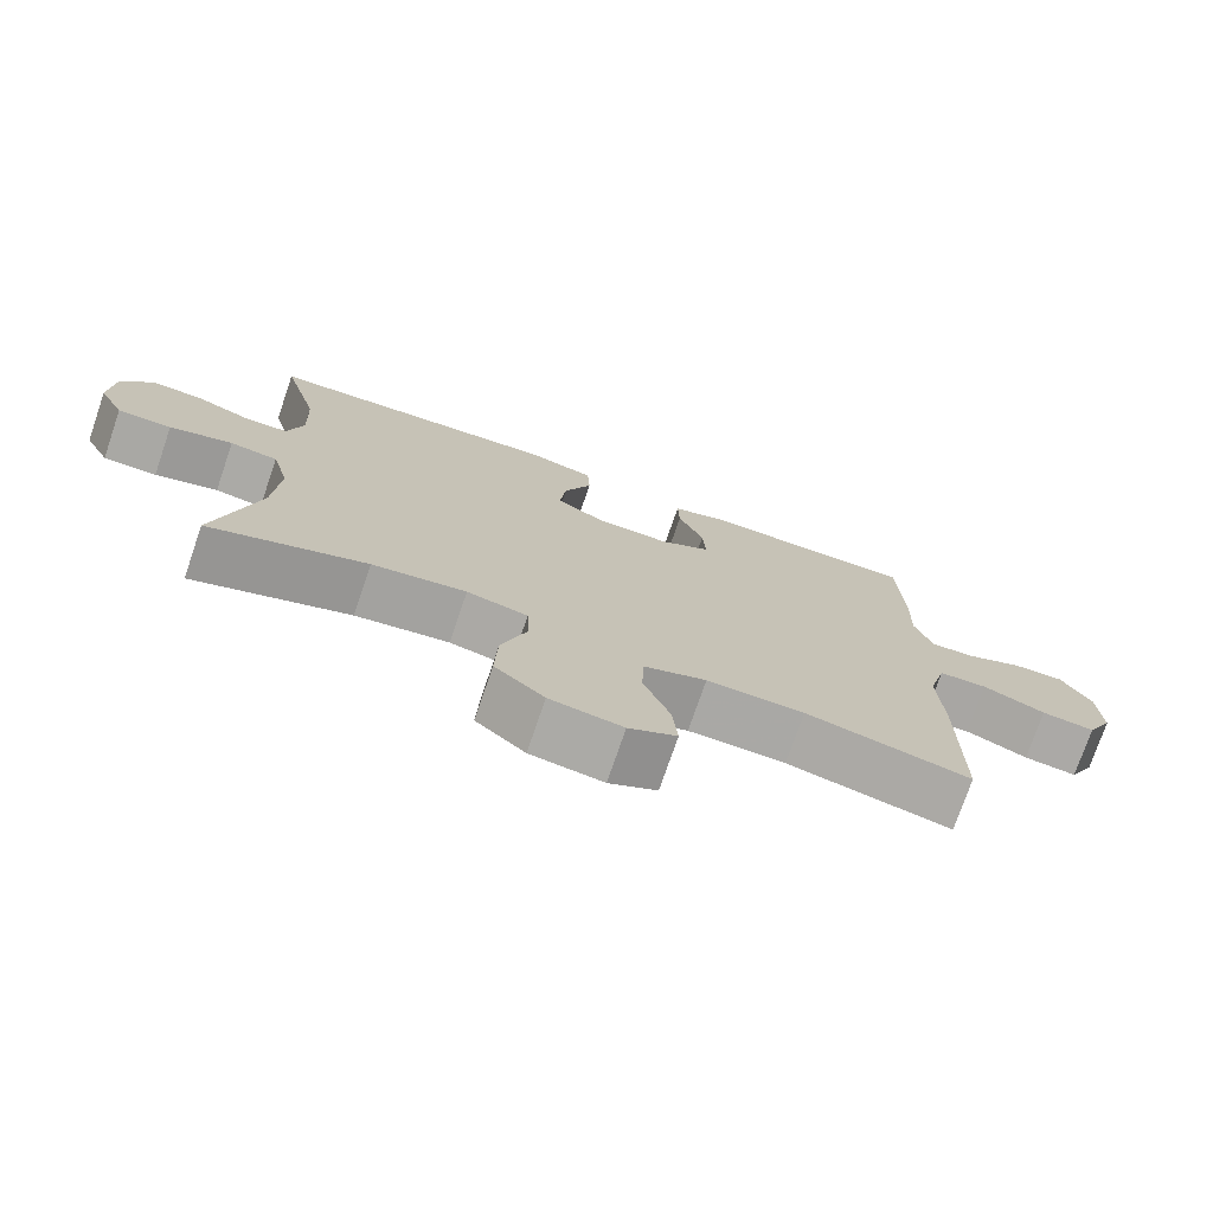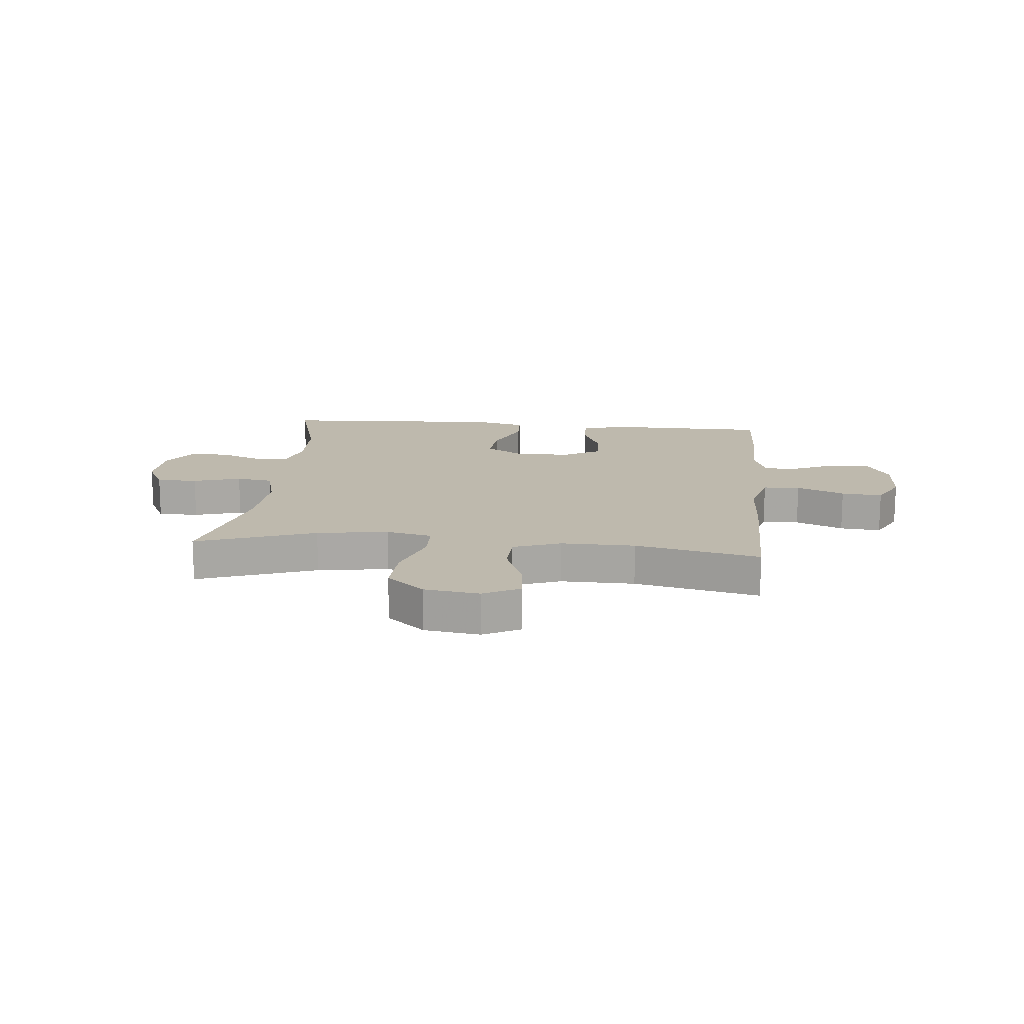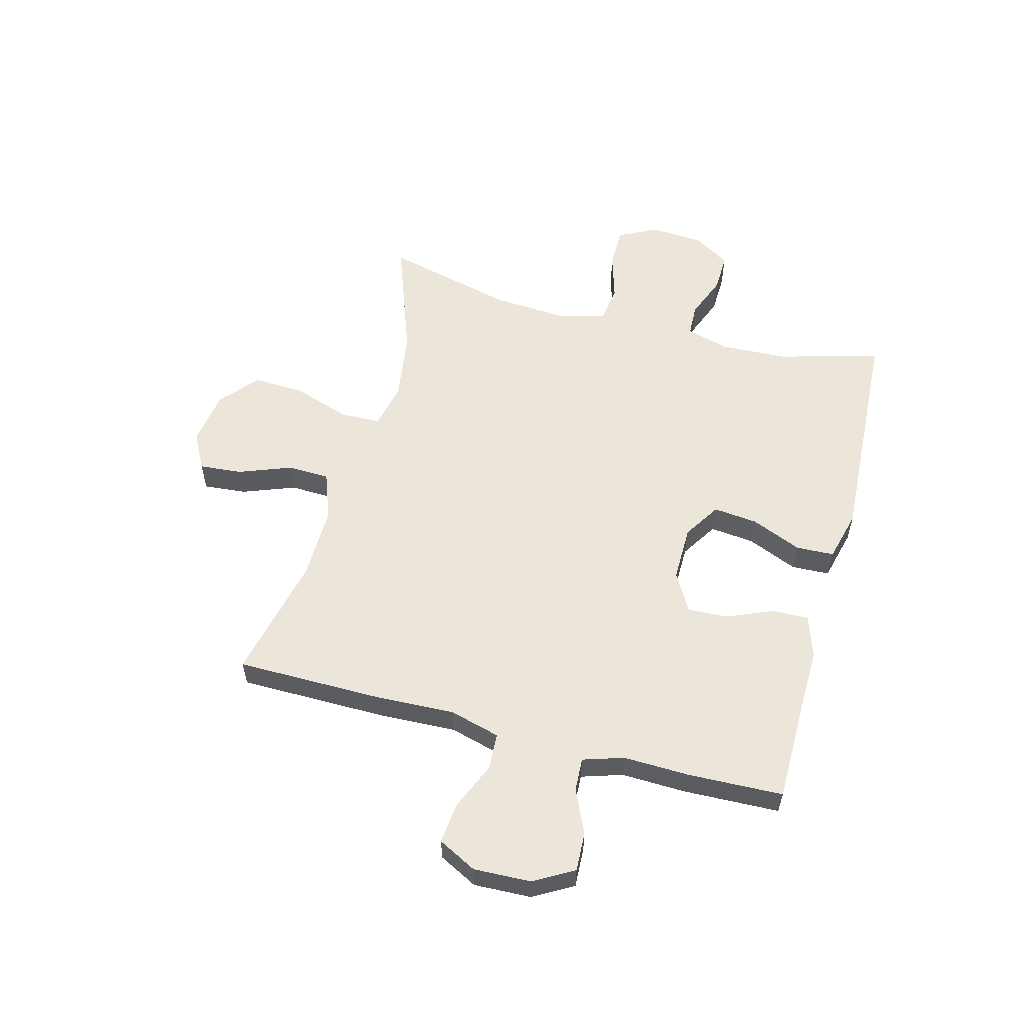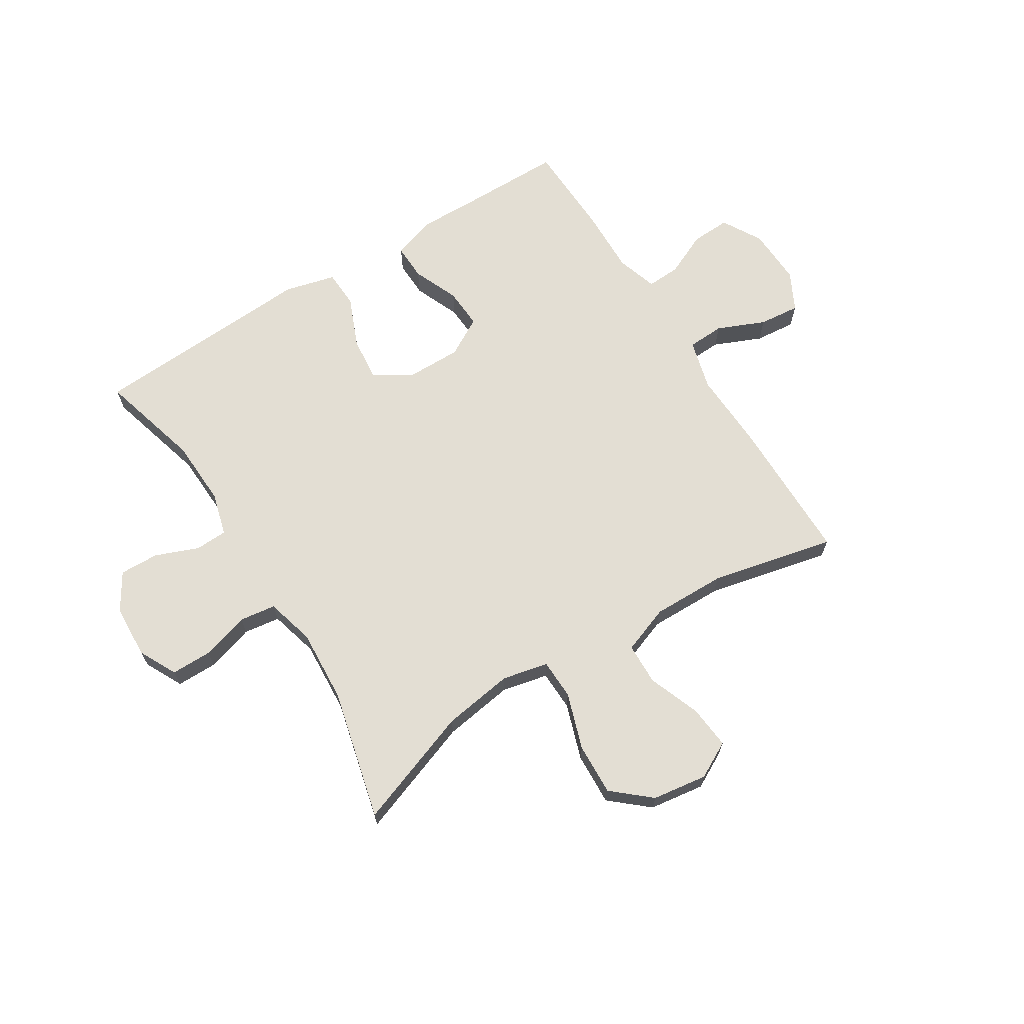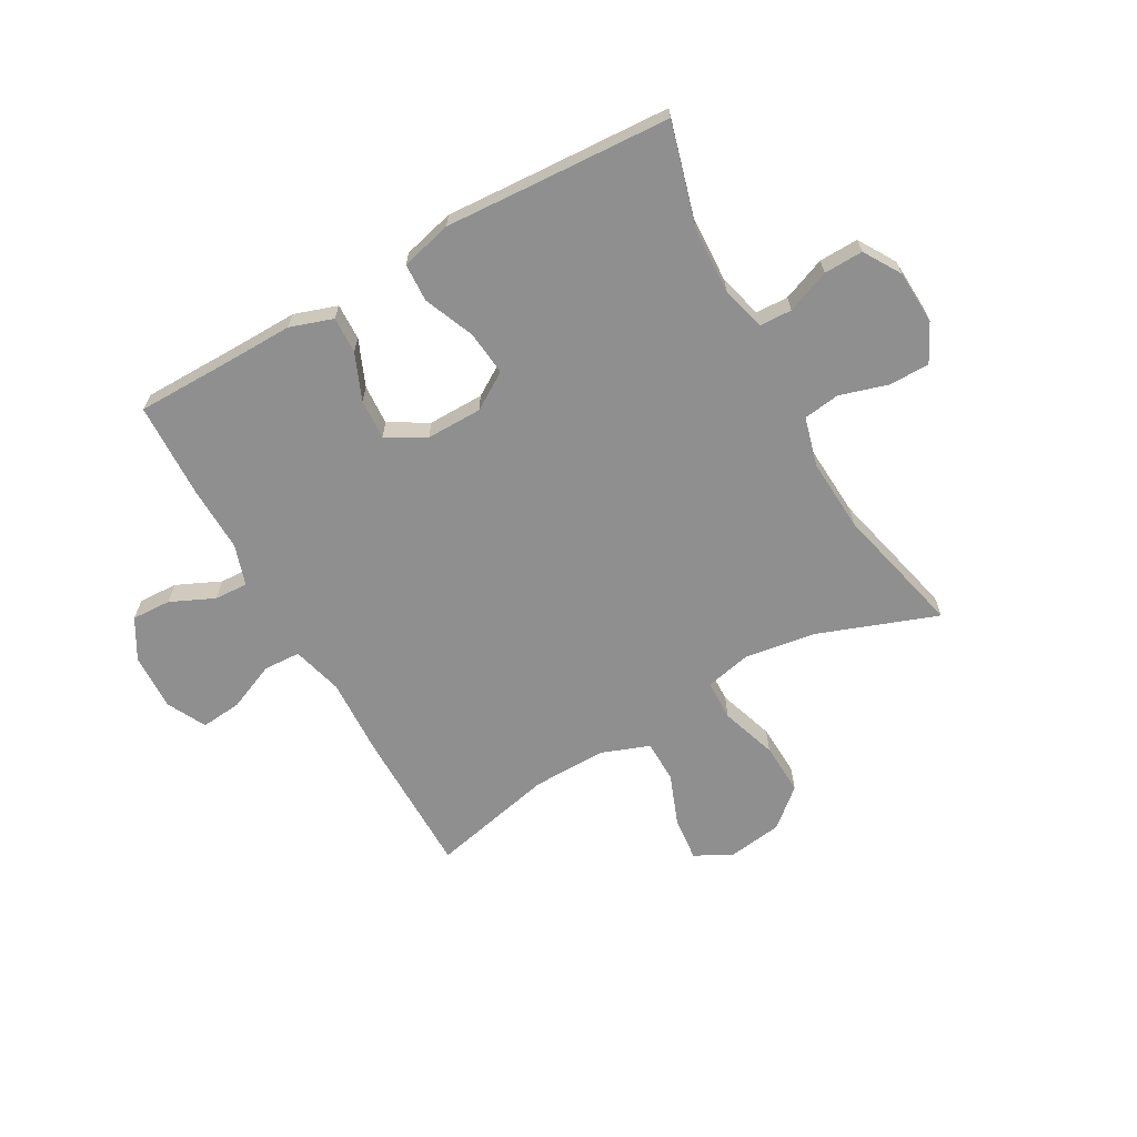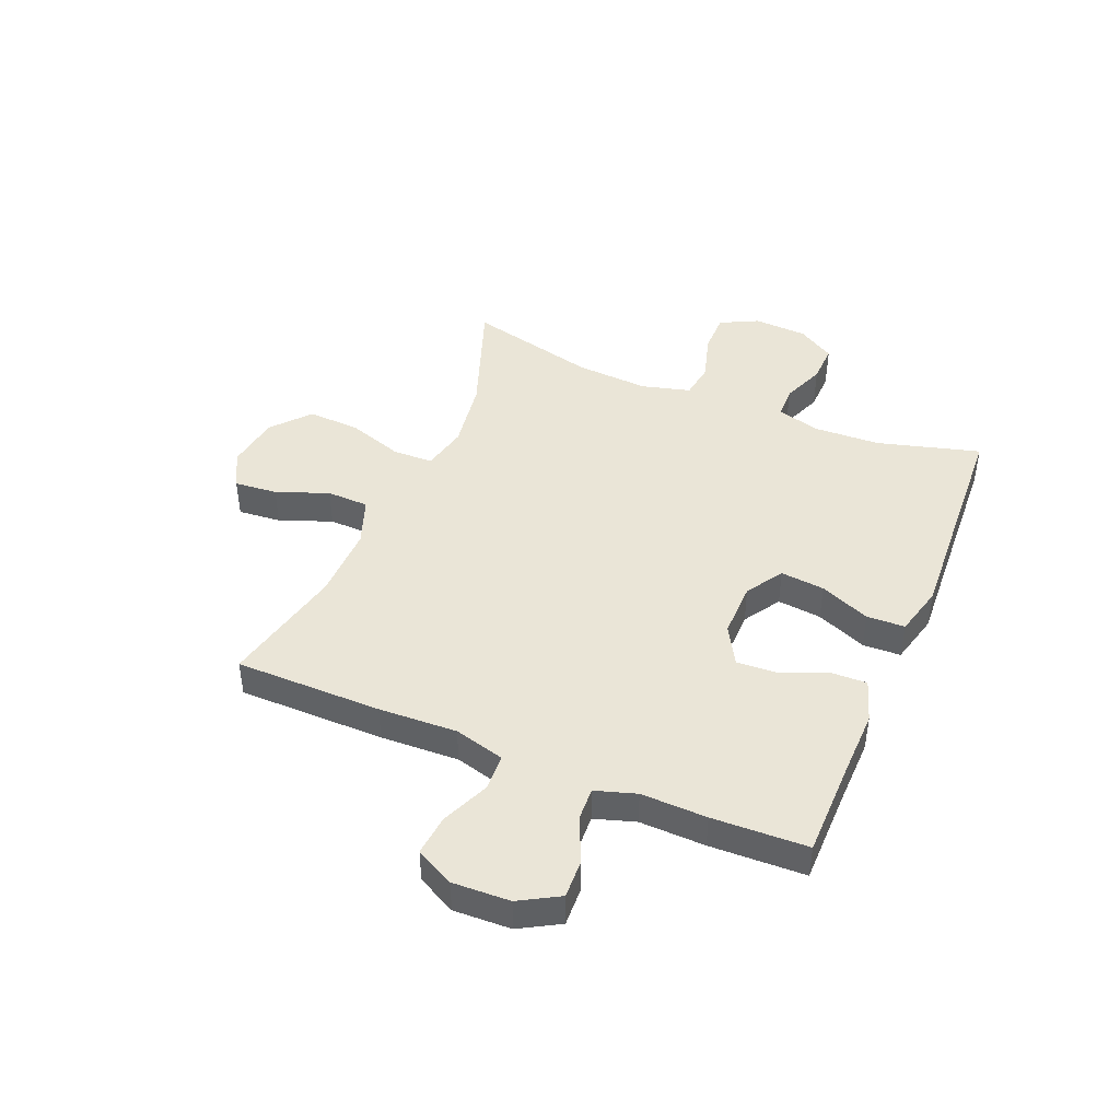
<metadata>
{"format":"obj","ext":"obj","renderer":"f3d","projection":"perspective","resolution":1024,"background":"white","views":[{"elev":-74.9,"azim":161.1,"up":"+Z"},{"elev":15.1,"azim":-174.4,"up":"+Y"},{"elev":57.0,"azim":-75.0,"up":"+Y"},{"elev":67.3,"azim":148.0,"up":"+Y"},{"elev":-65.4,"azim":29.3,"up":"+Y"},{"elev":44.1,"azim":-67.3,"up":"+Y"}]}
</metadata>
<code>
v 0.5 0.07 -0.5
v 0.291 0.07 -0.424
v 0.166 0.07 -0.405
v 0.085 0.07 -0.423
v 0.083 0.07 -0.494
v 0.116 0.07 -0.593
v 0.12 0.07 -0.685
v 0.054 0.07 -0.742
v -0.043 0.07 -0.756
v -0.107 0.07 -0.722
v -0.1 0.07 -0.646
v -0.065 0.07 -0.554
v -0.067 0.07 -0.48
v -0.151 0.07 -0.449
v -0.281 0.07 -0.451
v -0.5 0.07 -0.5
v -0.501 0.07 -0.241
v -0.495 0.07 -0.103
v -0.519 0.07 -0.014
v -0.584 0.07 -0.011
v -0.668 0.07 -0.047
v -0.74 0.07 -0.054
v -0.775 0.07 0.014
v -0.771 0.07 0.115
v -0.731 0.07 0.185
v -0.662 0.07 0.182
v -0.585 0.07 0.147
v -0.526 0.07 0.144
v -0.503 0.07 0.216
v -0.506 0.07 0.332
v -0.5 0.07 0.5
v -0.33 0.07 0.501
v -0.212 0.07 0.503
v -0.137 0.07 0.478
v -0.139 0.07 0.414
v -0.173 0.07 0.333
v -0.177 0.07 0.262
v -0.109 0.07 0.223
v -0.011 0.07 0.224
v 0.054 0.07 0.265
v 0.046 0.07 0.343
v 0.009 0.07 0.432
v 0.012 0.07 0.499
v 0.102 0.07 0.522
v 0.24 0.07 0.514
v 0.5 0.07 0.5
v 0.45 0.07 0.319
v 0.445 0.07 0.202
v 0.466 0.07 0.126
v 0.523 0.07 0.124
v 0.599 0.07 0.154
v 0.668 0.07 0.156
v 0.708 0.07 0.091
v 0.713 0.07 -0.004
v 0.679 0.07 -0.071
v 0.607 0.07 -0.071
v 0.523 0.07 -0.046
v 0.459 0.07 -0.055
v 0.436 0.07 -0.141
v 0.444 0.07 -0.27
v 0.5 0 -0.5
v 0.291 0 -0.424
v 0.166 0 -0.405
v 0.085 0 -0.423
v 0.083 0 -0.494
v 0.116 0 -0.593
v 0.12 0 -0.685
v 0.054 0 -0.742
v -0.043 0 -0.756
v -0.107 0 -0.722
v -0.1 0 -0.646
v -0.065 0 -0.554
v -0.067 0 -0.48
v -0.151 0 -0.449
v -0.281 0 -0.451
v -0.5 0 -0.5
v -0.501 0 -0.241
v -0.495 0 -0.103
v -0.519 0 -0.014
v -0.584 0 -0.011
v -0.668 0 -0.047
v -0.74 0 -0.054
v -0.775 0 0.014
v -0.771 0 0.115
v -0.731 0 0.185
v -0.662 0 0.182
v -0.585 0 0.147
v -0.526 0 0.144
v -0.503 0 0.216
v -0.506 0 0.332
v -0.5 0 0.5
v -0.33 0 0.501
v -0.212 0 0.503
v -0.137 0 0.478
v -0.139 0 0.414
v -0.173 0 0.333
v -0.177 0 0.262
v -0.109 0 0.223
v -0.011 0 0.224
v 0.054 0 0.265
v 0.046 0 0.343
v 0.009 0 0.432
v 0.012 0 0.499
v 0.102 0 0.522
v 0.24 0 0.514
v 0.5 0 0.5
v 0.45 0 0.319
v 0.445 0 0.202
v 0.466 0 0.126
v 0.523 0 0.124
v 0.599 0 0.154
v 0.668 0 0.156
v 0.708 0 0.091
v 0.713 0 -0.004
v 0.679 0 -0.071
v 0.607 0 -0.071
v 0.523 0 -0.046
v 0.459 0 -0.055
v 0.436 0 -0.141
v 0.444 0 -0.27
f 55 56 57
f 54 55 57
f 53 54 57
f 52 53 57
f 51 52 57
f 50 51 57
f 49 50 57 58
f 48 49 58 59
f 45 46 47
f 45 47 48
f 44 45 48
f 43 44 48
f 42 43 48
f 41 42 48
f 40 41 48 59
f 34 35 36
f 33 34 36
f 32 33 36
f 32 36 37
f 31 32 37
f 30 31 37
f 29 30 37
f 28 29 37 38
f 25 26 27
f 24 25 27
f 23 24 27
f 22 23 27
f 21 22 27
f 20 21 27
f 19 20 27 28
f 28 38 39
f 19 28 39
f 18 19 39
f 40 59 60
f 39 40 60
f 18 39 60
f 17 18 60
f 16 17 60
f 15 16 60
f 10 11 12
f 9 10 12
f 8 9 12
f 7 8 12
f 6 7 12
f 5 6 12
f 60 1 2
f 60 2 3
f 60 3 4
f 15 60 4
f 14 15 4
f 13 14 4 5
f 5 12 13
f 117 116 115
f 117 115 114
f 117 114 113
f 117 113 112
f 117 112 111
f 117 111 110
f 118 117 110 109
f 119 118 109 108
f 107 106 105
f 108 107 105
f 108 105 104
f 108 104 103
f 108 103 102
f 108 102 101
f 119 108 101 100
f 96 95 94
f 96 94 93
f 96 93 92
f 97 96 92
f 97 92 91
f 97 91 90
f 97 90 89
f 98 97 89 88
f 87 86 85
f 87 85 84
f 87 84 83
f 87 83 82
f 87 82 81
f 87 81 80
f 88 87 80 79
f 99 98 88
f 99 88 79
f 99 79 78
f 120 119 100
f 120 100 99
f 120 99 78
f 120 78 77
f 120 77 76
f 120 76 75
f 72 71 70
f 72 70 69
f 72 69 68
f 72 68 67
f 72 67 66
f 72 66 65
f 62 61 120
f 63 62 120
f 64 63 120
f 64 120 75
f 64 75 74
f 65 64 74 73
f 73 72 65
f 1 61 62 2
f 2 62 63 3
f 3 63 64 4
f 4 64 65 5
f 5 65 66 6
f 6 66 67 7
f 7 67 68 8
f 8 68 69 9
f 9 69 70 10
f 10 70 71 11
f 11 71 72 12
f 12 72 73 13
f 13 73 74 14
f 14 74 75 15
f 15 75 76 16
f 16 76 77 17
f 17 77 78 18
f 18 78 79 19
f 19 79 80 20
f 20 80 81 21
f 21 81 82 22
f 22 82 83 23
f 23 83 84 24
f 24 84 85 25
f 25 85 86 26
f 26 86 87 27
f 27 87 88 28
f 28 88 89 29
f 29 89 90 30
f 30 90 91 31
f 31 91 92 32
f 32 92 93 33
f 33 93 94 34
f 34 94 95 35
f 35 95 96 36
f 36 96 97 37
f 37 97 98 38
f 38 98 99 39
f 39 99 100 40
f 40 100 101 41
f 41 101 102 42
f 42 102 103 43
f 43 103 104 44
f 44 104 105 45
f 45 105 106 46
f 46 106 107 47
f 47 107 108 48
f 48 108 109 49
f 49 109 110 50
f 50 110 111 51
f 51 111 112 52
f 52 112 113 53
f 53 113 114 54
f 54 114 115 55
f 55 115 116 56
f 56 116 117 57
f 57 117 118 58
f 58 118 119 59
f 59 119 120 60
f 60 120 61 1

</code>
